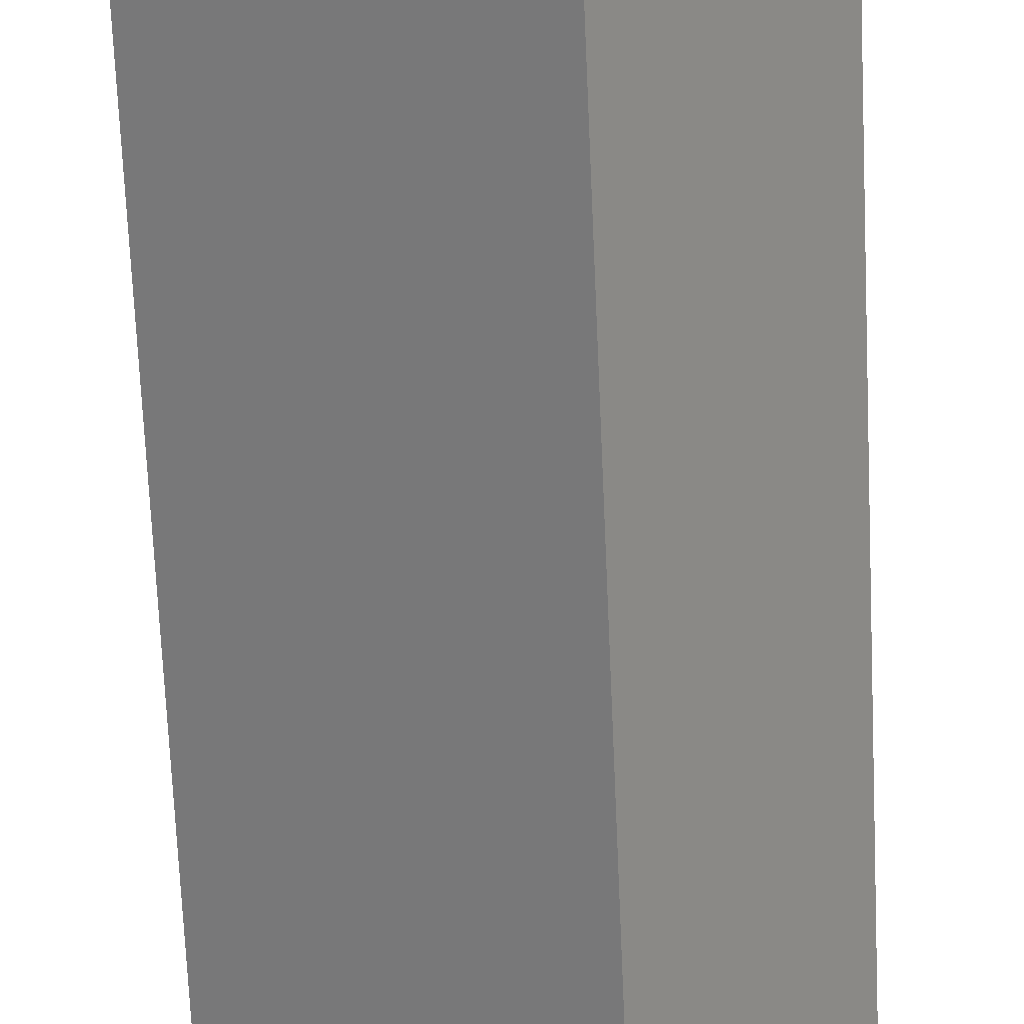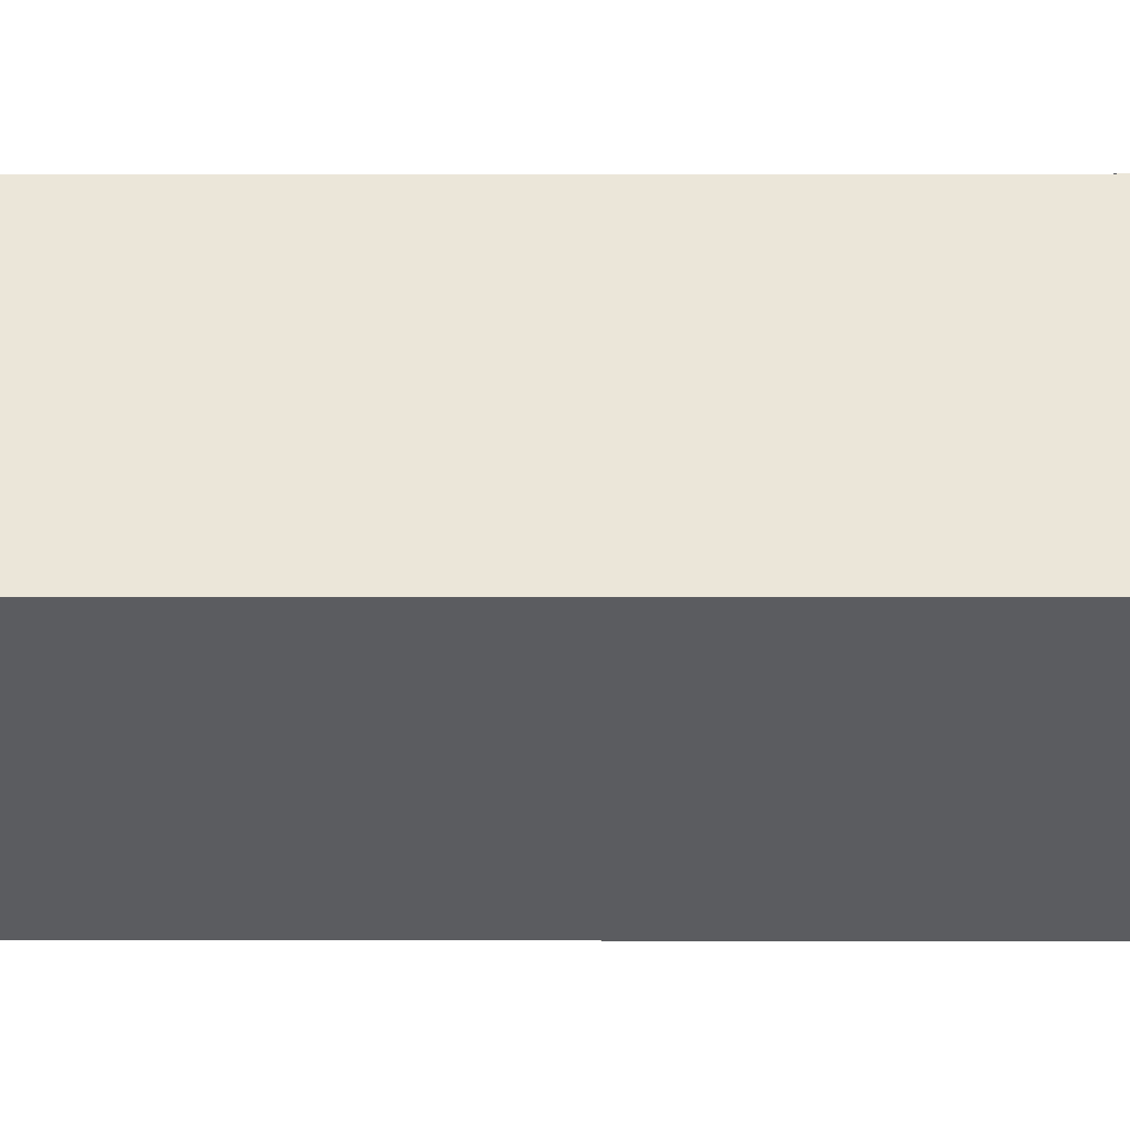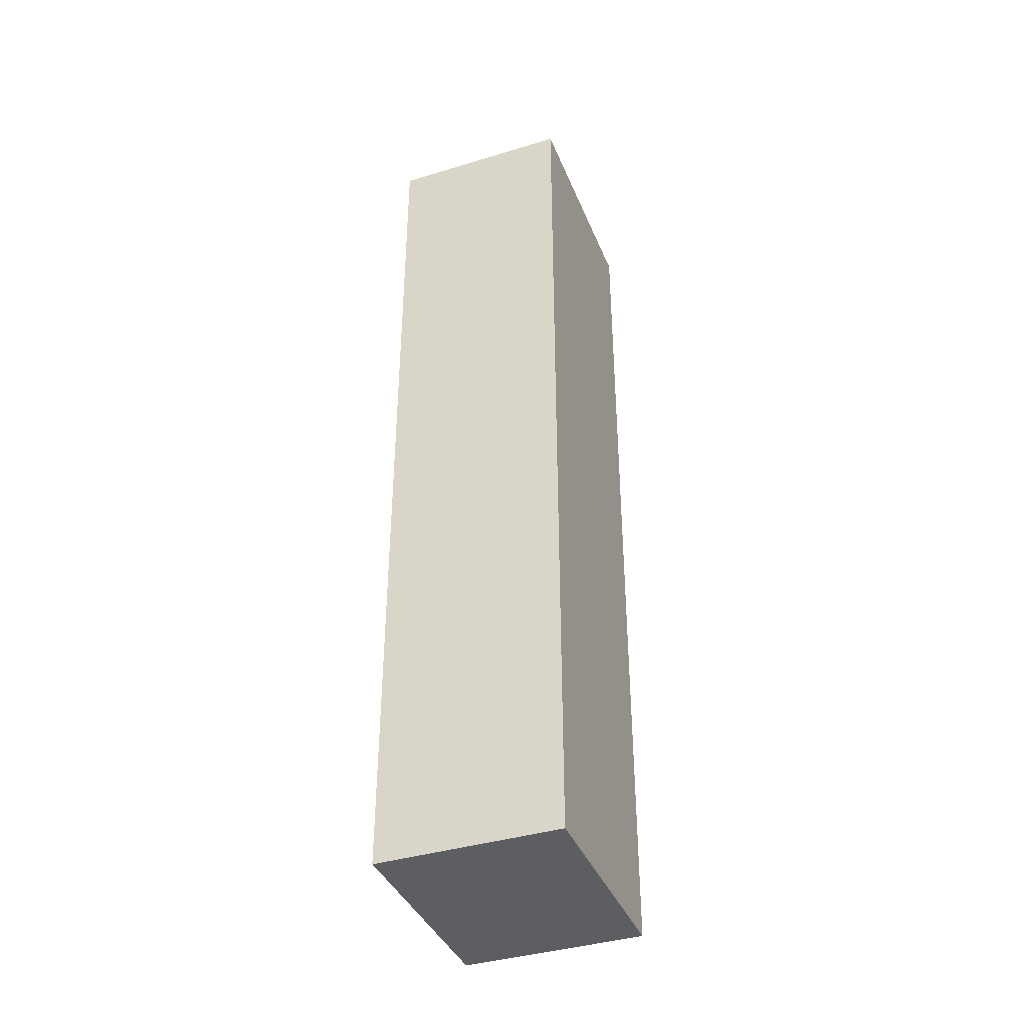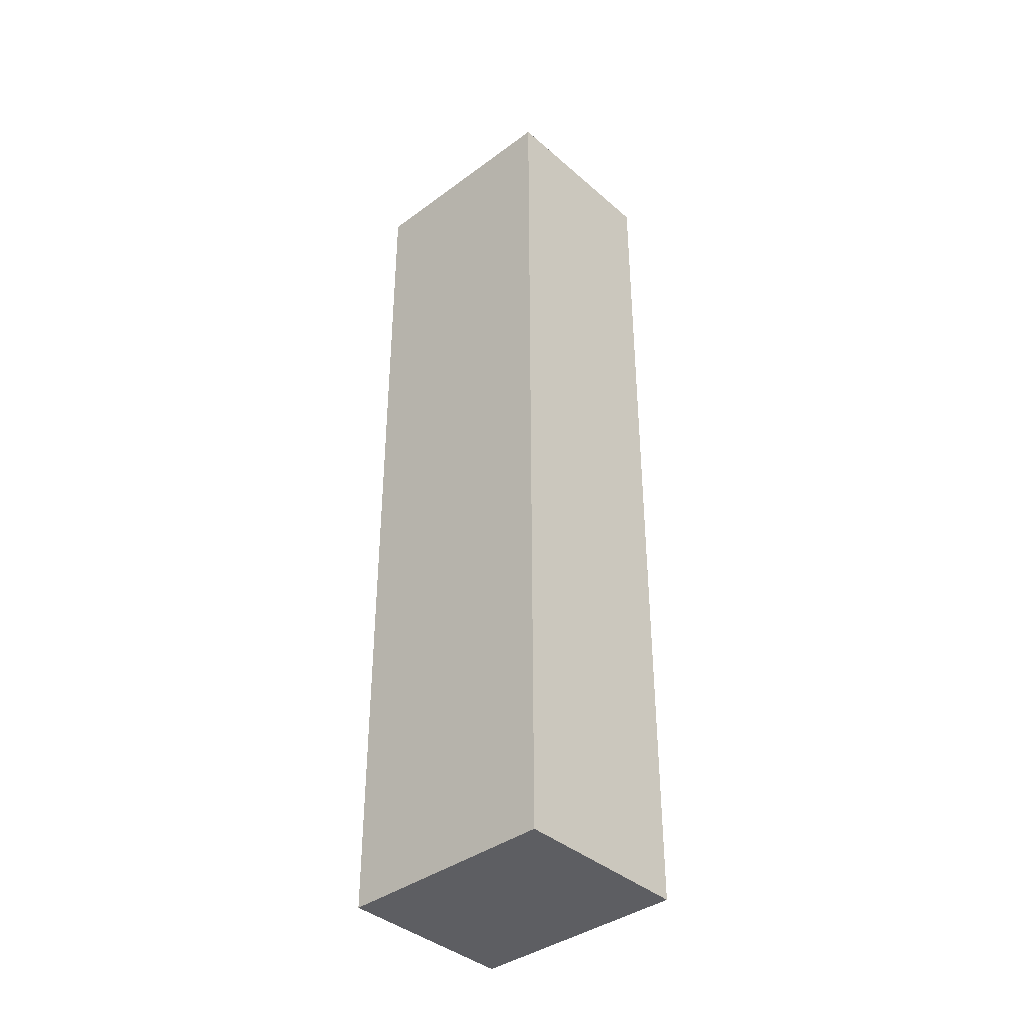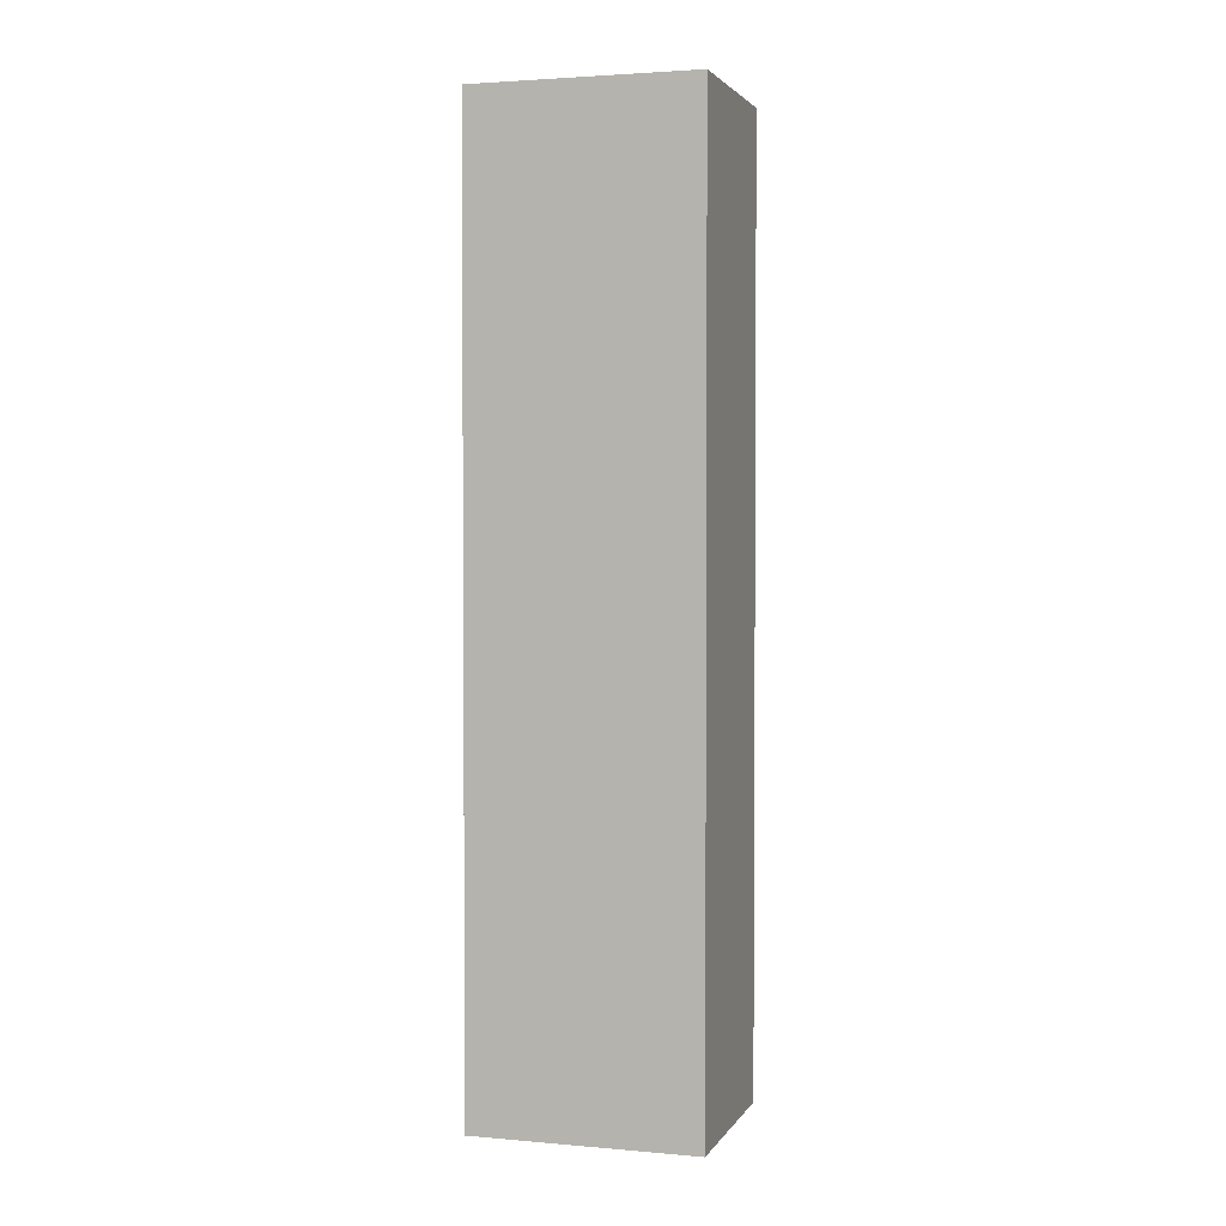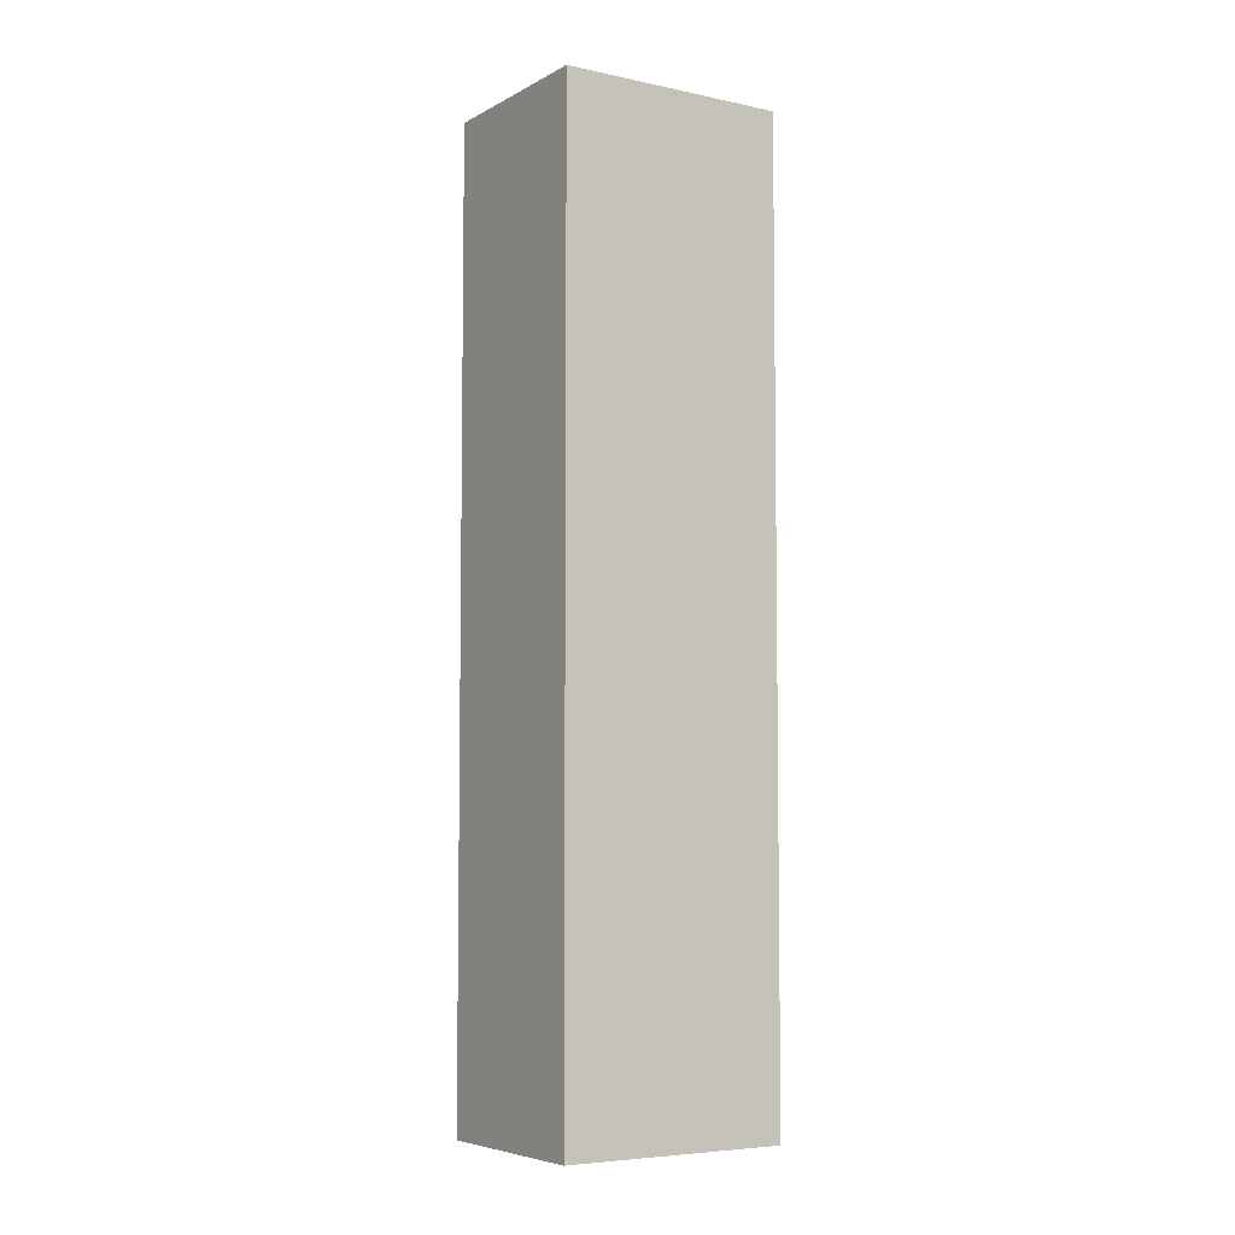
<metadata>
{"format":"obj","ext":"obj","renderer":"f3d","projection":"perspective","resolution":1024,"background":"white","views":[{"elev":-66.4,"azim":-177.5,"up":"+Z"},{"elev":0.8,"azim":90.5,"up":"+Z"},{"elev":-39.3,"azim":-104.8,"up":"+Y"},{"elev":-38.7,"azim":-173.0,"up":"+Y"},{"elev":2.6,"azim":-18.6,"up":"+Y"},{"elev":-5.9,"azim":111.4,"up":"+Y"}]}
</metadata>
<code>
v  2.791 9.081 -0.183
v  0 9.081 5.561e-16
v  1.759 9.081 1.259
v  1.039 9.081 -1.452
v  0 0 0
v  1.759 -7.709e-17 1.259
v  2.791 1.121e-17 -0.183
v  1.039 8.891e-17 -1.452
g defaultobject
f 1 2 3
f 2 1 4
f 5 3 2
f 3 5 6
f 6 1 3
f 1 6 7
f 7 4 1
f 4 7 8
f 8 2 4
f 2 8 5
f 5 7 6
f 7 5 8

</code>
